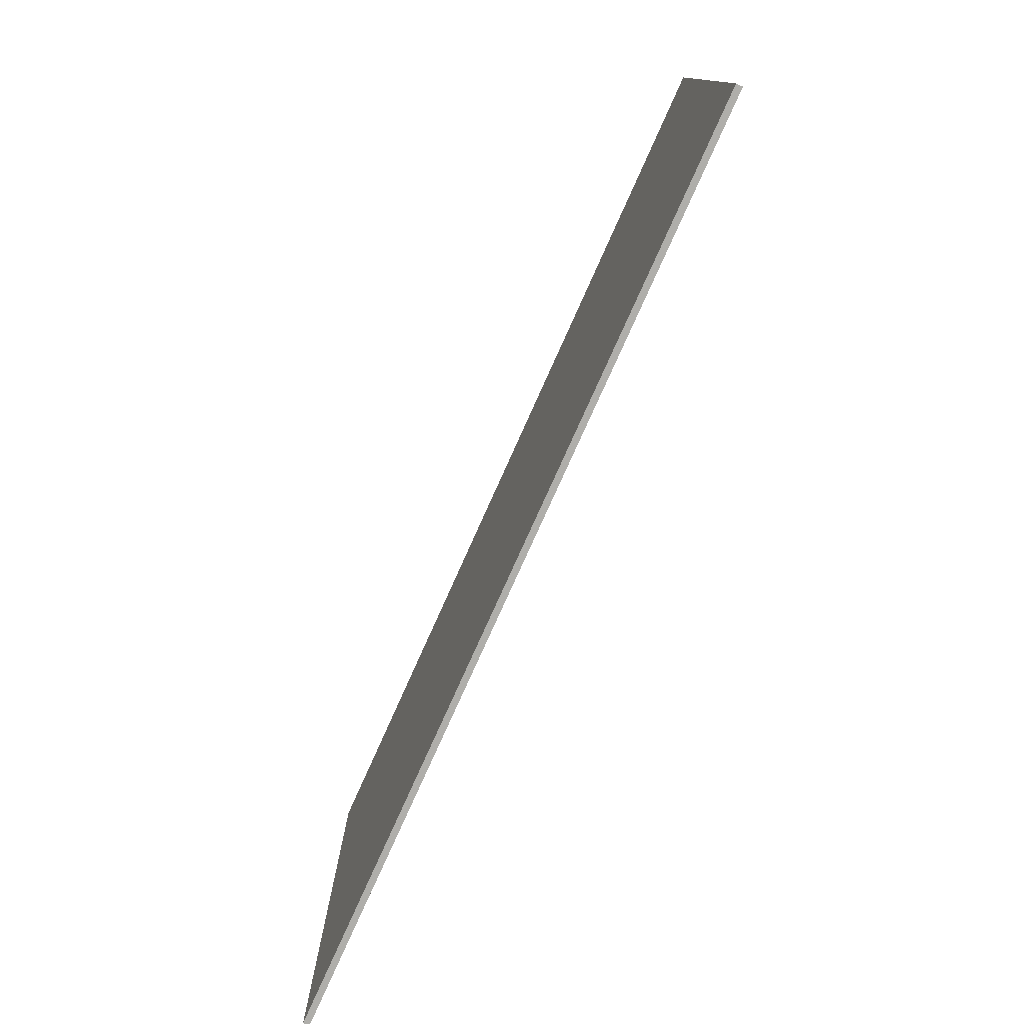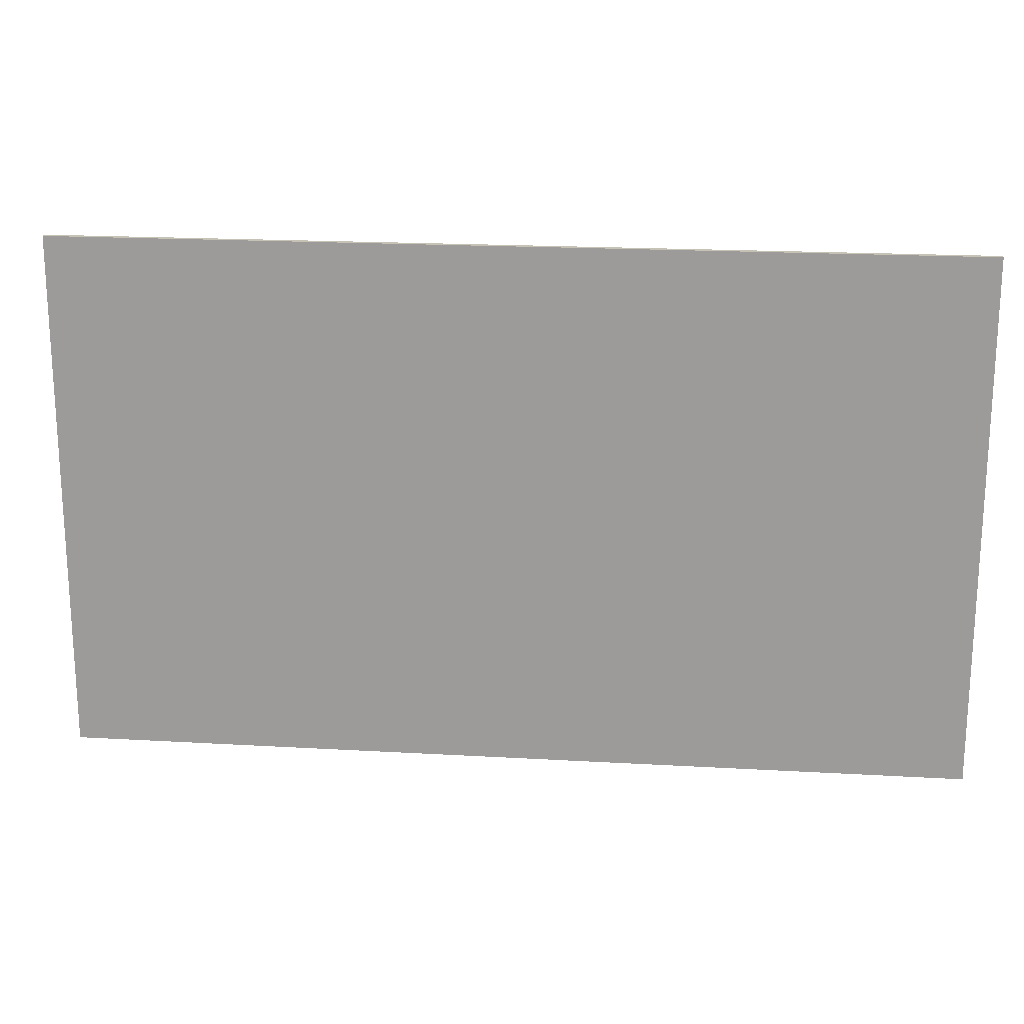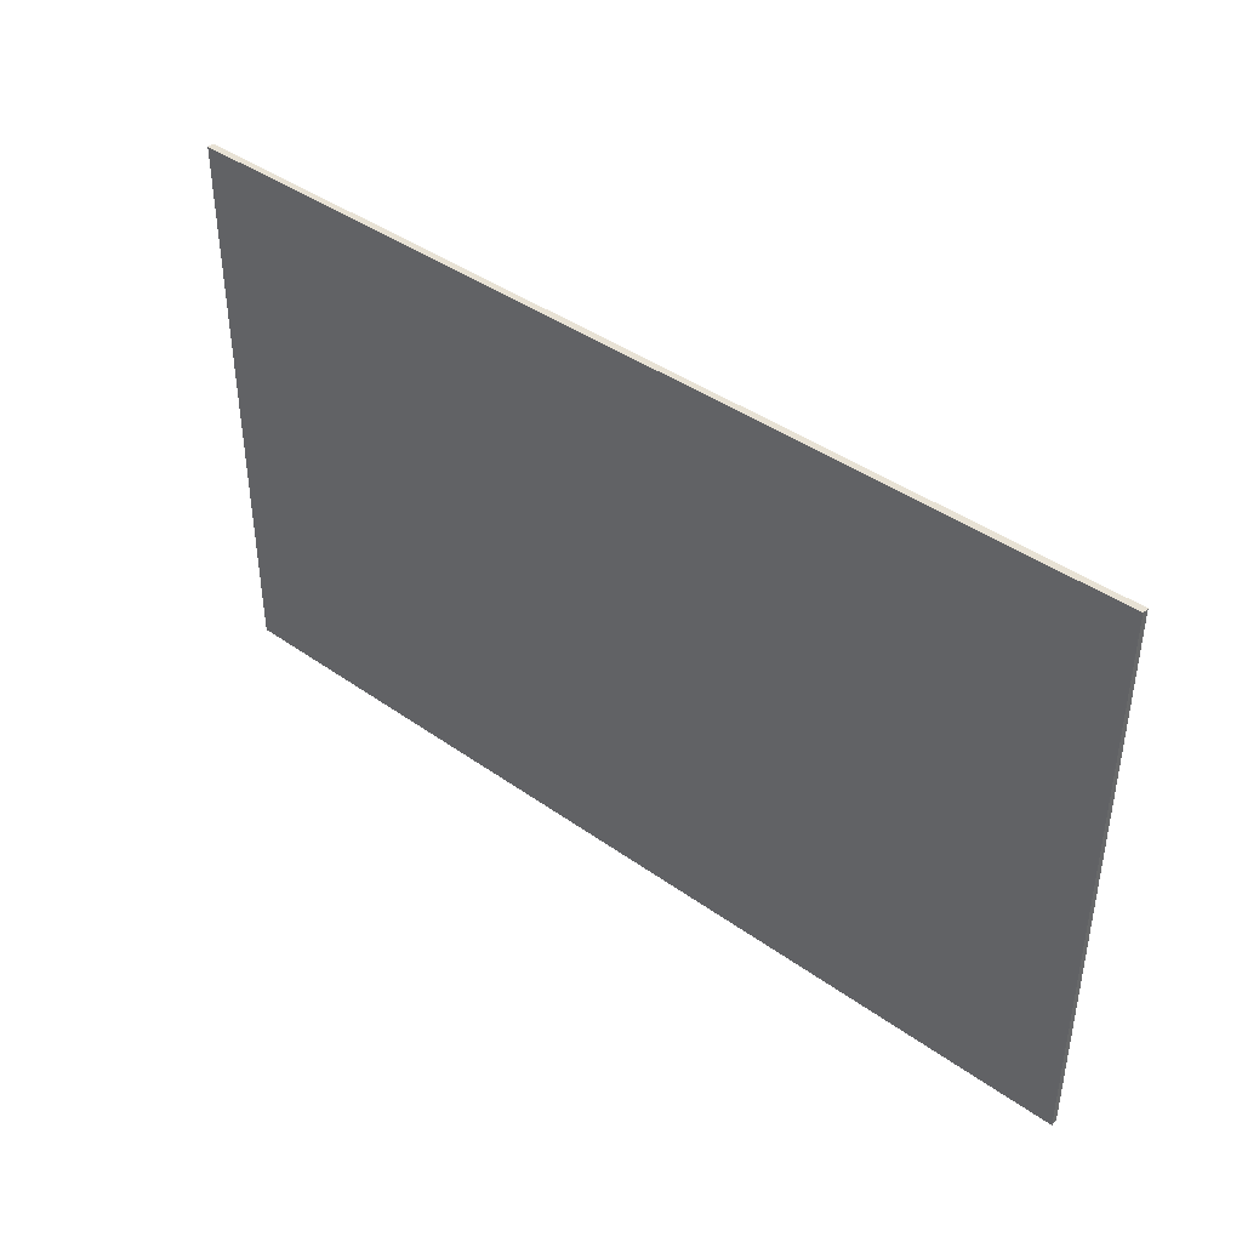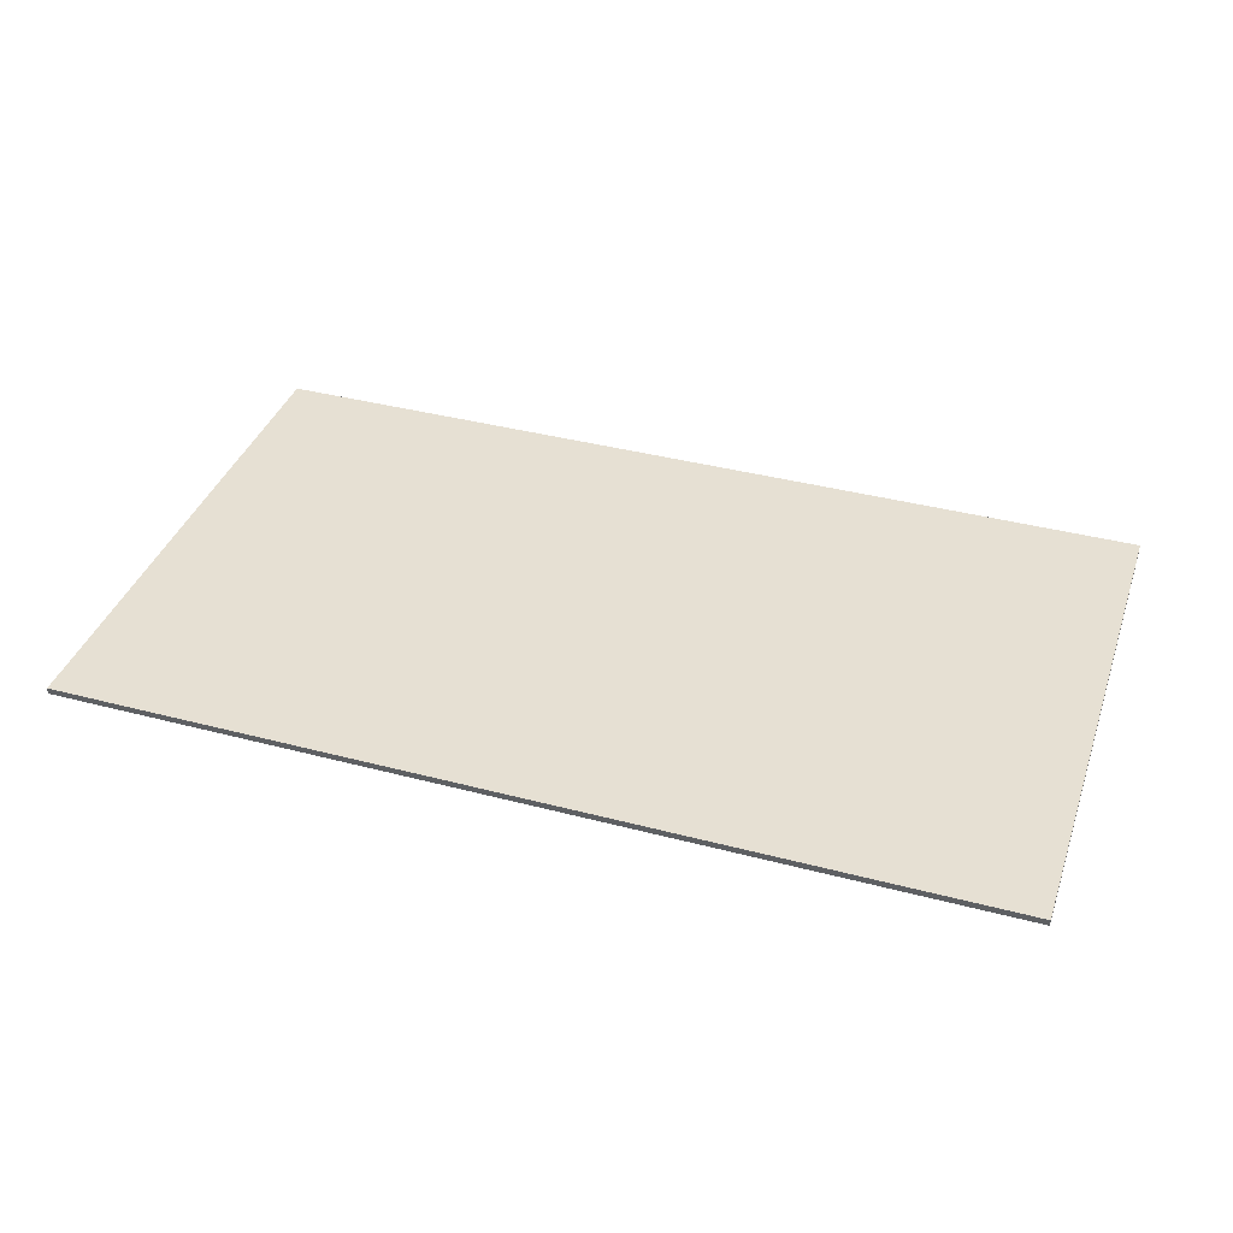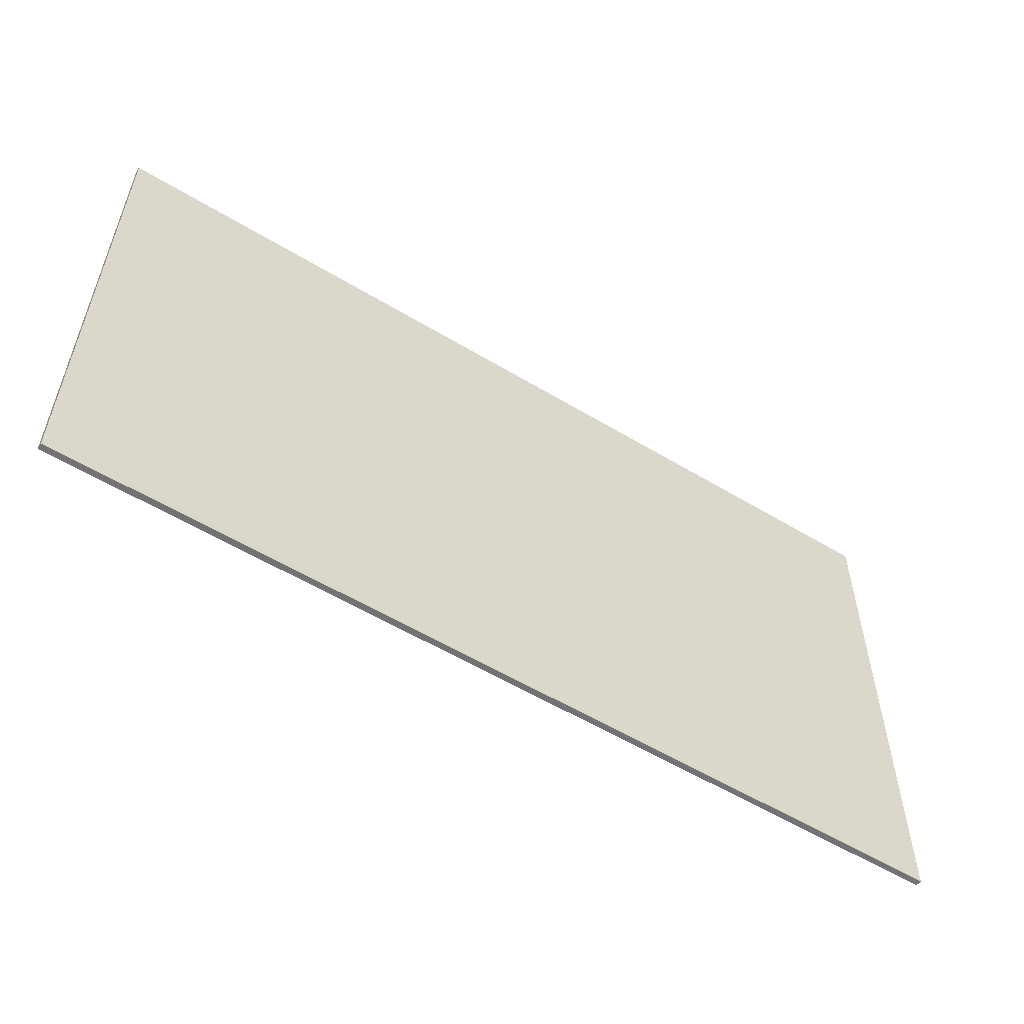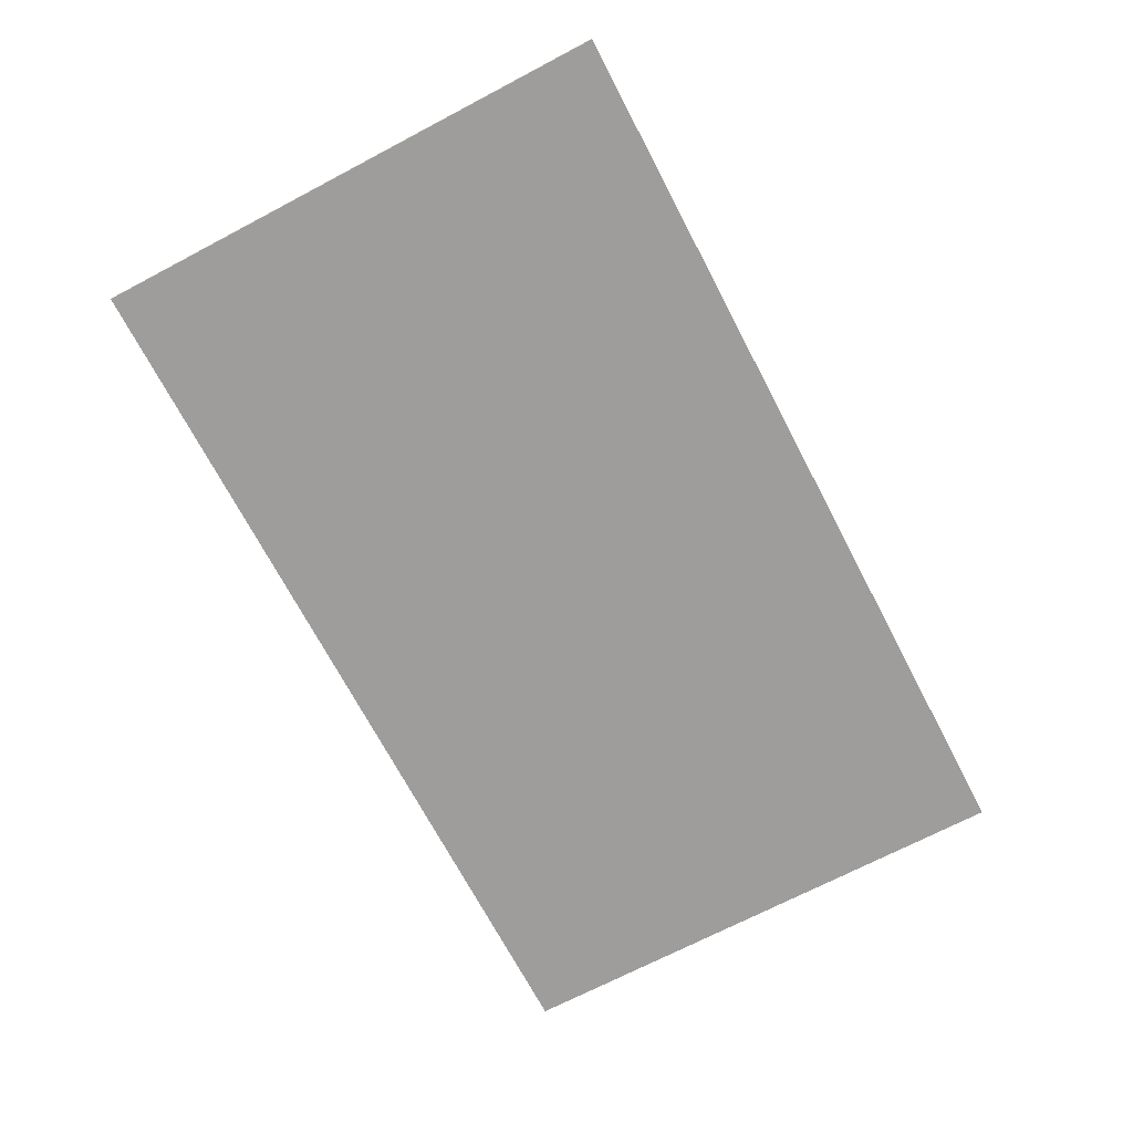
<metadata>
{"format":"obj","ext":"obj","renderer":"f3d","projection":"perspective","resolution":1024,"background":"white","views":[{"elev":-77.6,"azim":65.9,"up":"+Z"},{"elev":19.1,"azim":6.2,"up":"+Z"},{"elev":40.6,"azim":-138.8,"up":"+Z"},{"elev":38.4,"azim":-161.6,"up":"+Y"},{"elev":-56.0,"azim":147.6,"up":"+Z"},{"elev":-70.4,"azim":-62.3,"up":"+Y"}]}
</metadata>
<code>
g default
v -1.356 -0.009314 0.792
v -1.356 0.009314 0.792
v -1.356 -0.009314 -0.792
v -1.356 0.009314 -0.792
v 1.356 -0.009314 0.792
v 1.356 0.009314 0.792
v 1.356 -0.009314 -0.792
v 1.356 0.009314 -0.792
v -1.356 0 0.792
v -1.356 0 -0.792
v 1.356 0 -0.792
v 1.356 0 0.792
g carpet_Mesh
f 3 7 5 1
f 5 12 9 1
f 7 11 12 5
f 3 10 11 7
f 1 9 10 3
f 9 2 4 10
f 10 4 8 11
f 11 8 6 12
f 12 6 2 9
f 8 4 2 6

</code>
